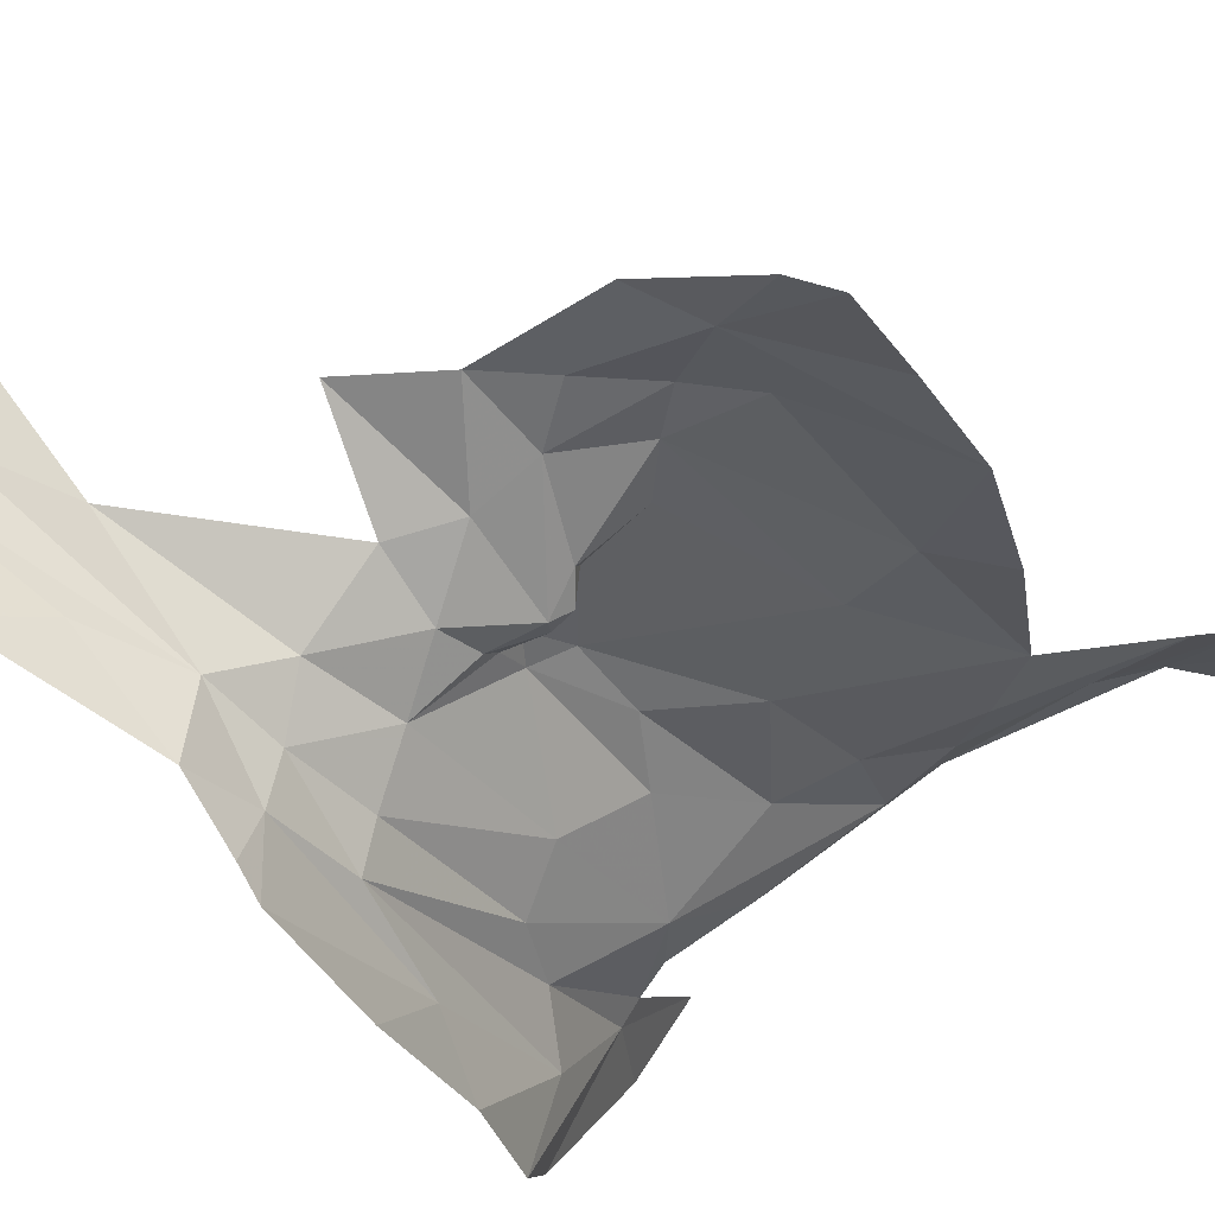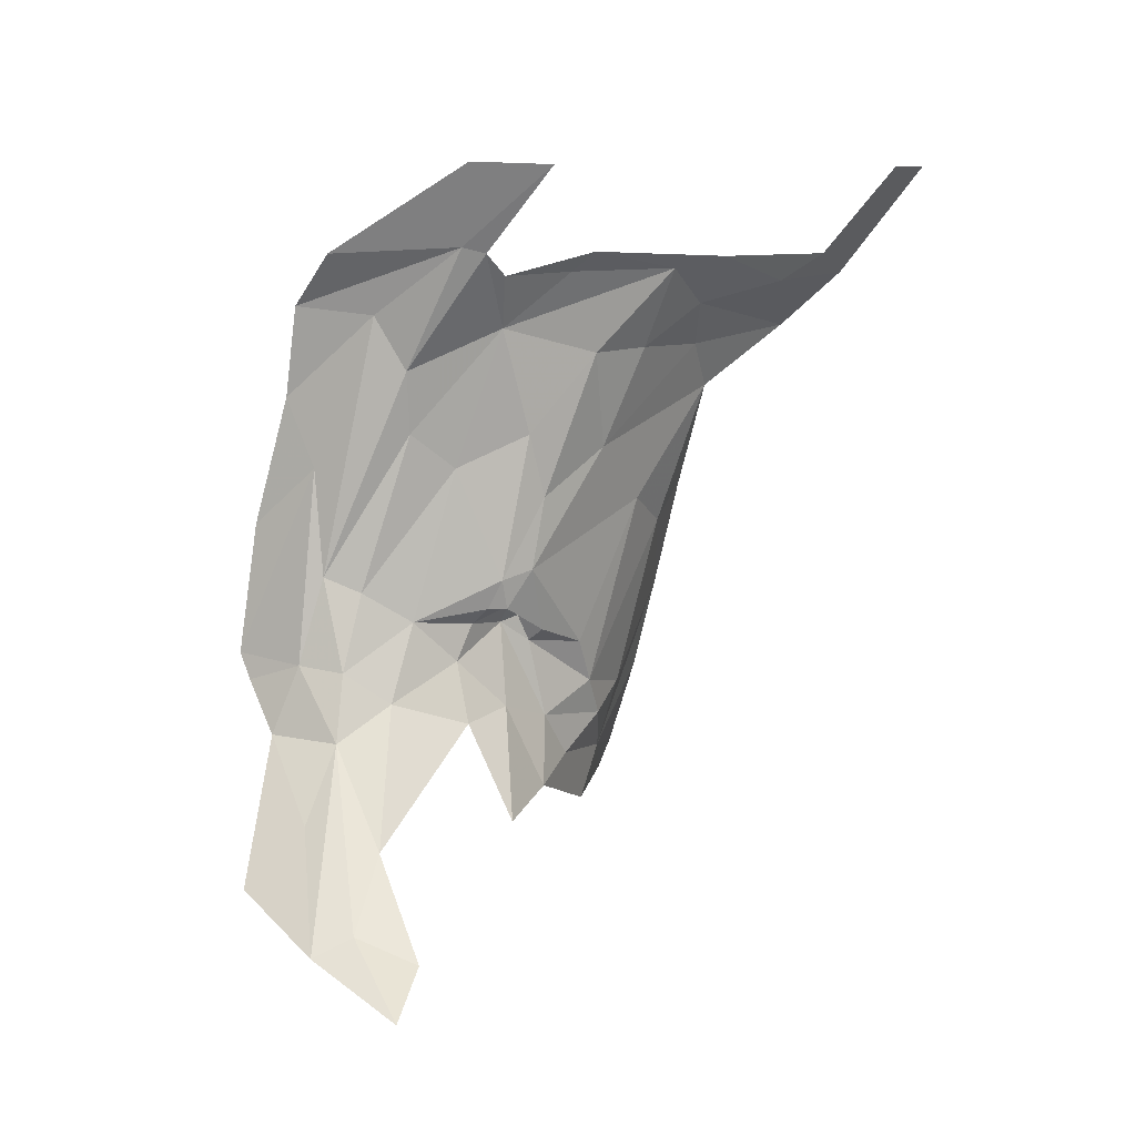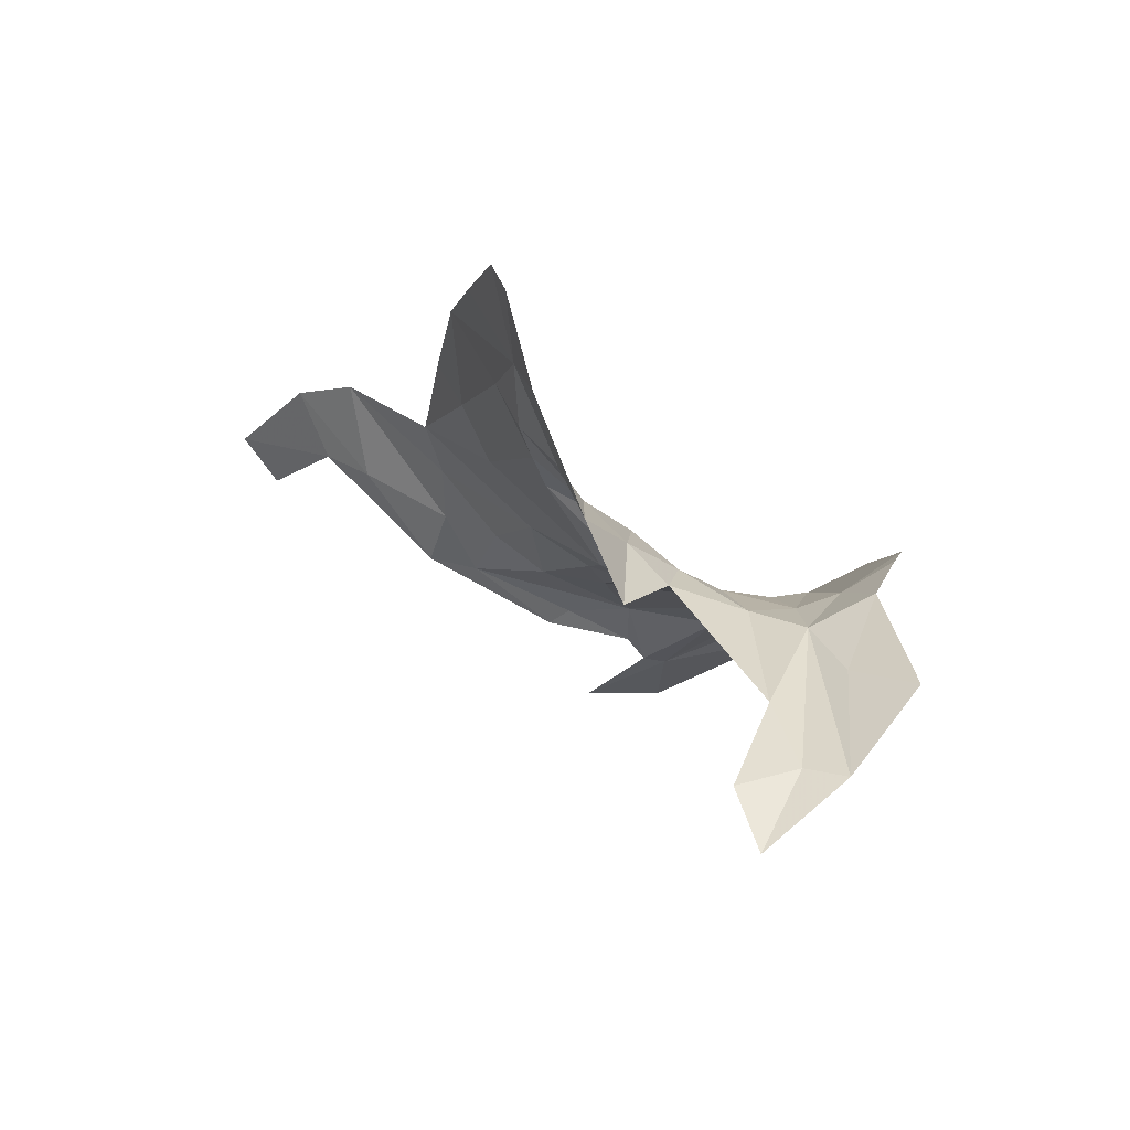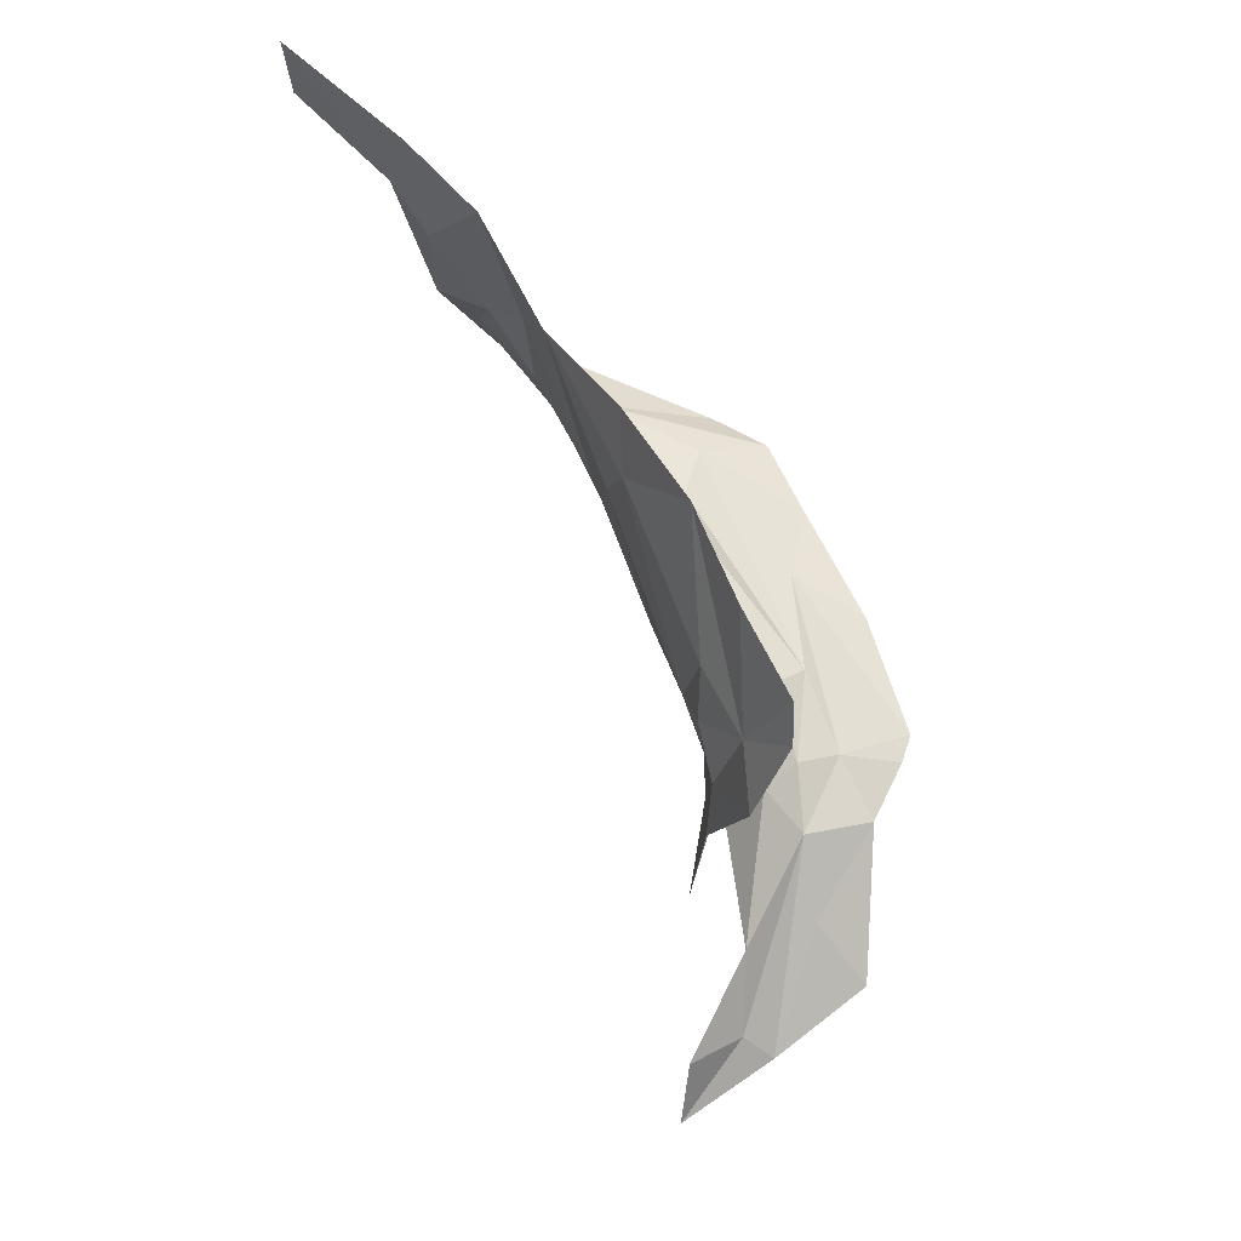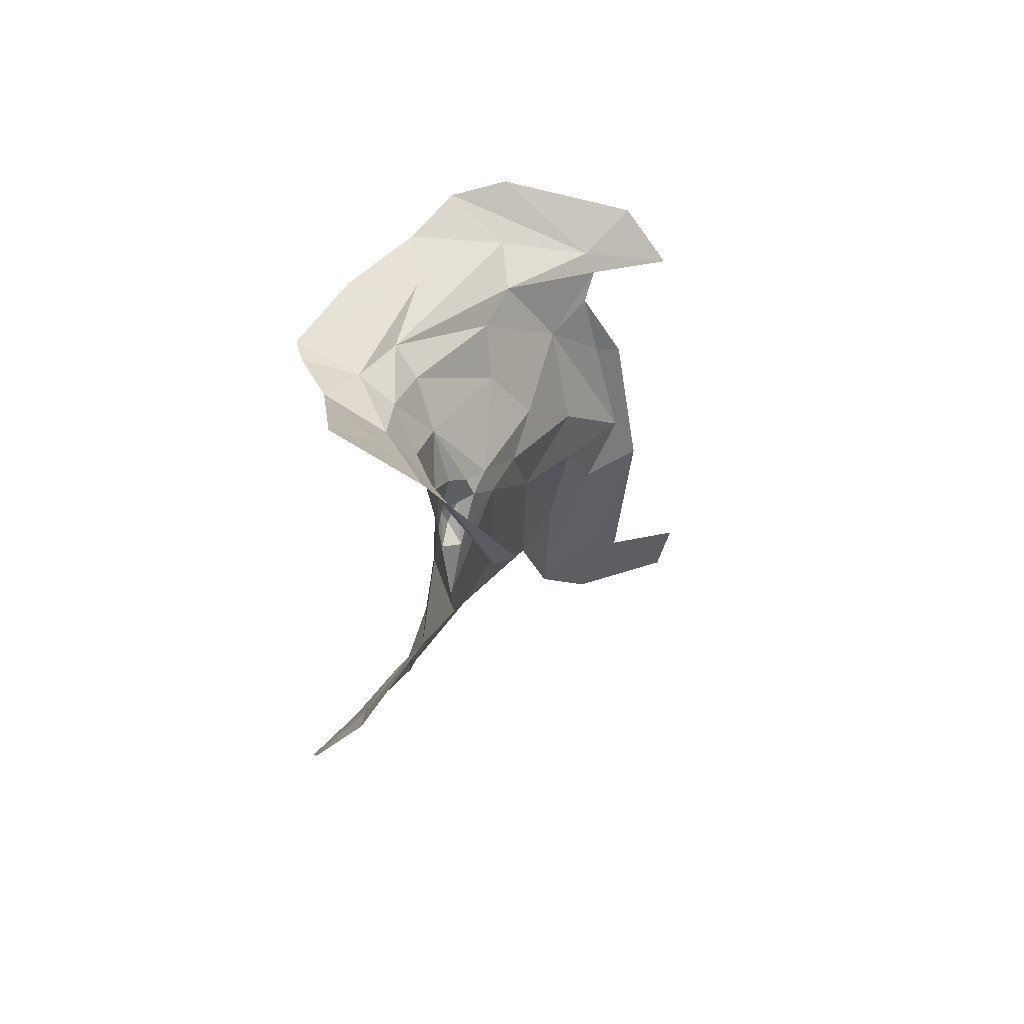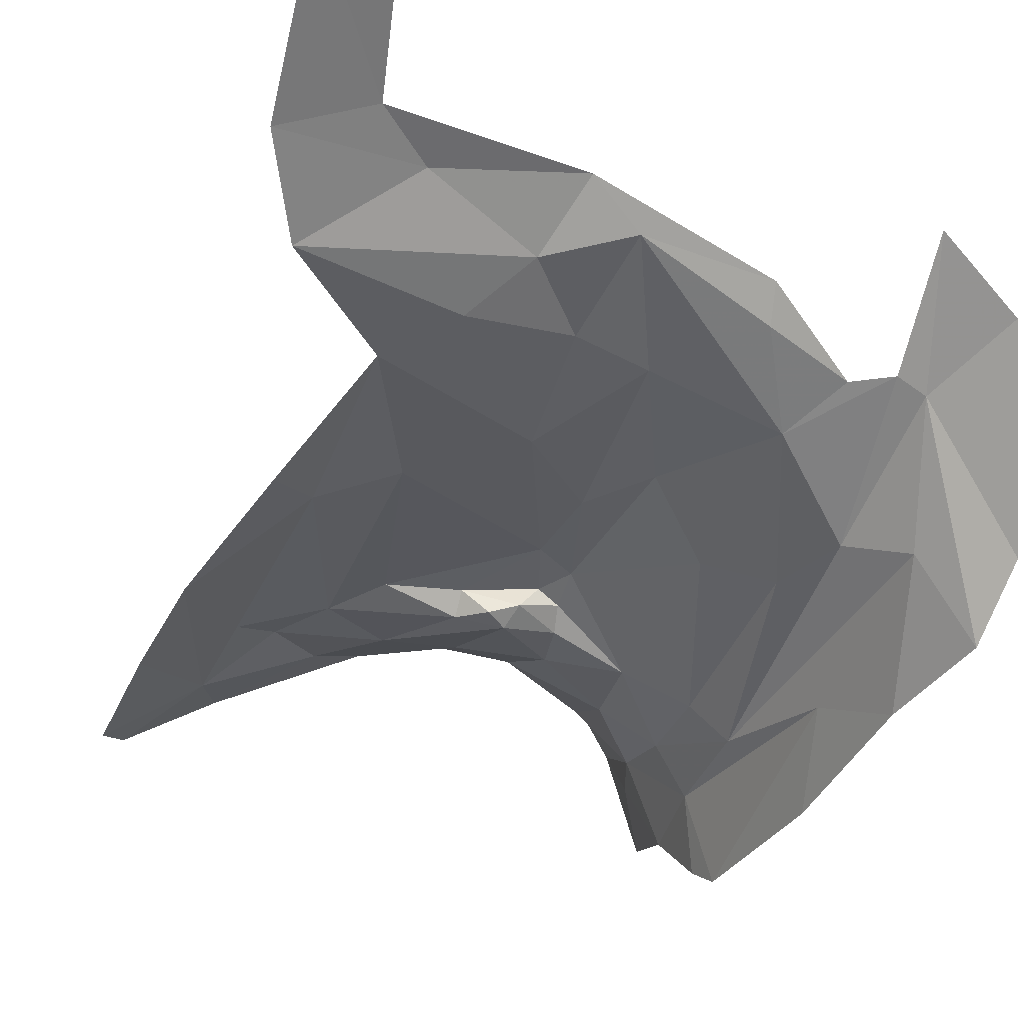
<metadata>
{"format":"obj","ext":"obj","renderer":"f3d","projection":"perspective","resolution":1024,"background":"white","views":[{"elev":-64.2,"azim":-139.2,"up":"+Y"},{"elev":-13.5,"azim":128.6,"up":"+Z"},{"elev":-74.3,"azim":-47.6,"up":"+Z"},{"elev":-10.5,"azim":-84.3,"up":"+Z"},{"elev":-61.4,"azim":78.1,"up":"+Z"},{"elev":-12.0,"azim":-18.6,"up":"+Y"}]}
</metadata>
<code>
v 1.903 4.875 -0.8651
v 1.793 4.878 -0.6651
v 1.886 4.818 -0.9695
v 2.022 4.908 -0.8869
v 1.925 4.981 -0.6003
v 1.924 4.811 -1.067
v 2.112 4.882 -1.073
v 2.038 4.868 -1.009
v 1.966 4.883 -0.9309
v 2.206 4.88 -0.9542
v 2.229 4.914 -1.147
v 2.289 4.872 -0.9938
v 2.112 4.884 -0.9568
v 1.794 4.749 -0.9915
v 1.774 4.814 -0.8089
v 1.758 4.746 -0.9385
v 2.498 4.697 -0.9102
v 2.465 4.763 -0.926
v 2.468 4.754 -1.038
v 2.389 4.84 -0.8413
v 2.406 4.813 -0.9725
v 2.566 4.808 -1.377
v 2.568 4.663 -1.265
v 2.515 4.737 -1.17
v 2.522 4.94 -0.4789
v 2.526 5.105 -0.3257
v 2.419 5.048 -0.4036
v 2.479 4.91 -0.5645
v 2.502 4.75 -0.7752
v 2.461 4.795 -0.8003
v 2.166 5.05 -0.538
v 2.021 5.134 -0.3395
v 1.937 5.093 -0.3823
v 2.263 5.005 -0.6368
v 2.321 5.022 -0.5488
v 2.263 5.112 -0.4155
v 2.521 4.587 -0.8777
v 2.558 4.654 -0.6836
v 2.549 4.772 -0.6115
v 2.079 4.932 -0.8329
v 2.171 4.898 -0.8412
v 2.175 4.929 -0.8285
v 2.576 4.919 -0.3972
v 2.558 5.083 -0.3199
v 2.532 4.952 -1.475
v 2.523 4.854 -1.344
v 2.249 4.97 -0.7481
v 2.027 5.014 -0.5887
v 2.464 4.932 -1.386
v 1.947 5.26 -0.2352
v 1.808 5.167 -0.2538
v 2.091 5.195 -0.3015
v 2.226 4.883 -0.8179
v 2.512 4.601 -0.9225
v 2.296 4.947 -0.7717
v 2.268 4.933 -0.8109
v 2.294 4.915 -0.8136
v 2.474 5.099 -0.3451
v 2.203 5.225 -0.2813
v 2.164 5.135 -0.3844
v 2.138 5.279 -0.254
v 1.881 5.303 -0.1766
v 1.862 5.438 -0.0487
v 1.764 5.435 -0.0145
v 2.461 4.845 -1.214
v 2.24 4.909 -0.7986
v 2.202 4.9 -0.805
v 2.305 4.859 -0.8932
v 2.4 4.935 -0.6071
v 1.76 5.261 -0.165
v 2.593 4.75 -0.5007
v 1.858 4.979 -0.516
v 2.296 4.884 -0.8336
v 2.369 5.146 -0.3176
v 2.64 4.811 -0.3757
v 2.367 5.192 -0.2951
v 2.666 4.904 -0.3196
v 2.503 4.647 -1.015
v 2.623 5.153 -0.2208
v 2.536 5.246 -0.221
f 1 2 3
f 1 4 5
f 6 7 8
f 8 9 3
f 5 2 1
f 10 11 12
f 11 10 7
f 13 9 8
f 13 4 9
f 6 3 14
f 3 6 8
f 3 15 16
f 3 2 15
f 3 9 1
f 14 3 16
f 4 1 9
f 17 18 19
f 18 20 21
f 22 23 24
f 22 24 19
f 25 26 27
f 25 27 28
f 25 28 29
f 18 29 30
f 18 30 20
f 31 32 33
f 34 35 36
f 37 38 39
f 40 41 42
f 4 41 40
f 13 7 10
f 43 44 25
f 43 25 29
f 45 22 46
f 47 40 42
f 48 5 4
f 45 46 49
f 50 51 52
f 10 53 13
f 54 37 17
f 55 56 57
f 55 47 56
f 58 27 26
f 36 35 27
f 55 35 34
f 47 48 40
f 13 8 7
f 59 52 60
f 61 50 52
f 19 18 21
f 40 48 4
f 62 63 64
f 19 21 65
f 56 47 42
f 42 66 56
f 42 41 67
f 10 68 53
f 35 55 69
f 20 55 57
f 17 37 39
f 13 41 4
f 53 41 13
f 53 67 41
f 47 31 48
f 34 36 31
f 62 50 61
f 70 51 50
f 47 34 31
f 47 55 34
f 71 43 39
f 71 39 38
f 5 72 2
f 20 68 21
f 28 27 69
f 73 68 20
f 62 70 50
f 62 64 70
f 58 74 27
f 28 69 30
f 57 73 20
f 57 66 73
f 66 57 56
f 20 69 55
f 67 66 42
f 29 28 30
f 51 32 52
f 51 33 32
f 44 43 75
f 58 76 74
f 46 22 19
f 77 44 75
f 65 49 46
f 61 59 76
f 61 52 59
f 36 59 60
f 27 74 59
f 36 27 59
f 17 19 78
f 33 48 31
f 33 5 48
f 24 23 78
f 18 17 29
f 10 12 68
f 44 77 79
f 73 53 68
f 73 66 53
f 44 79 80
f 78 54 17
f 30 69 20
f 71 75 43
f 46 19 65
f 60 31 36
f 60 32 31
f 60 52 32
f 68 12 21
f 76 59 74
f 69 27 35
f 66 67 53
f 72 5 33
f 26 25 44
f 26 44 80
f 12 65 21
f 29 39 43
f 19 24 78
f 17 39 29

</code>
